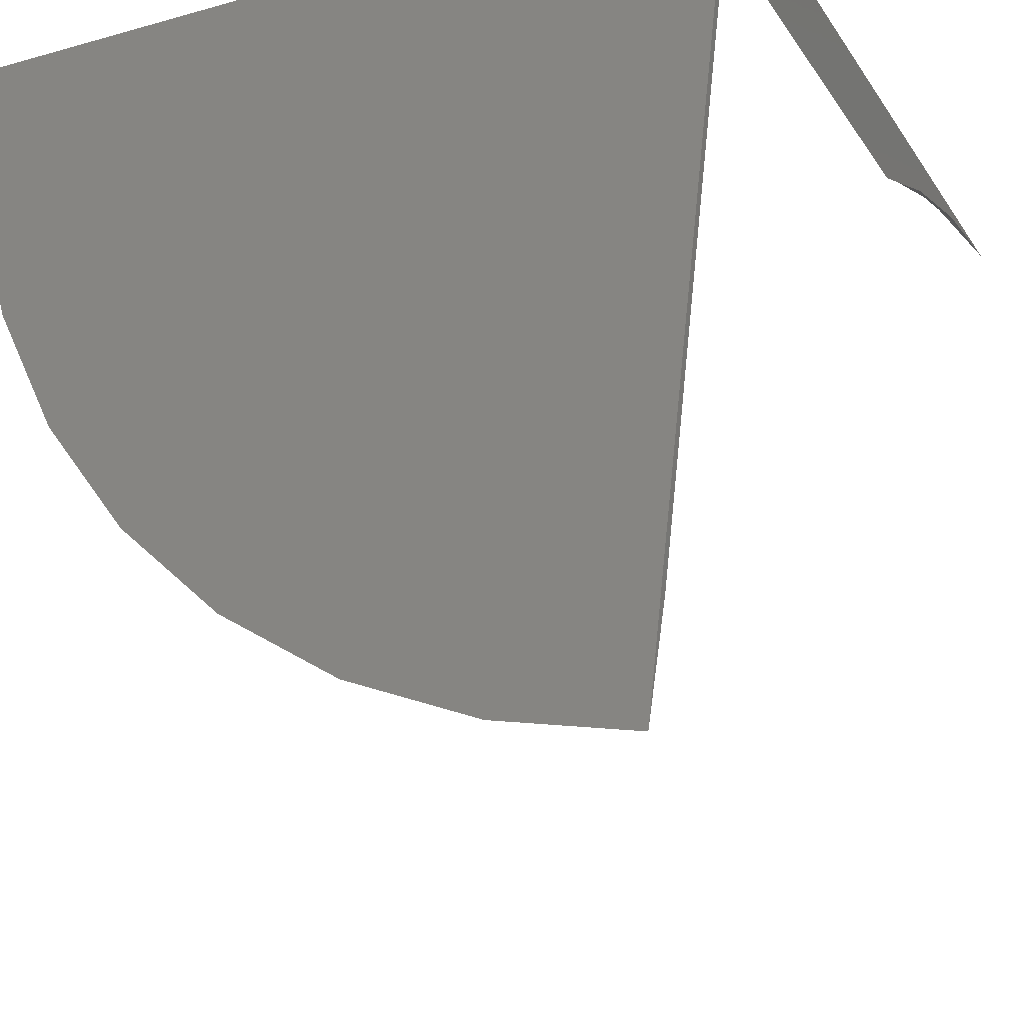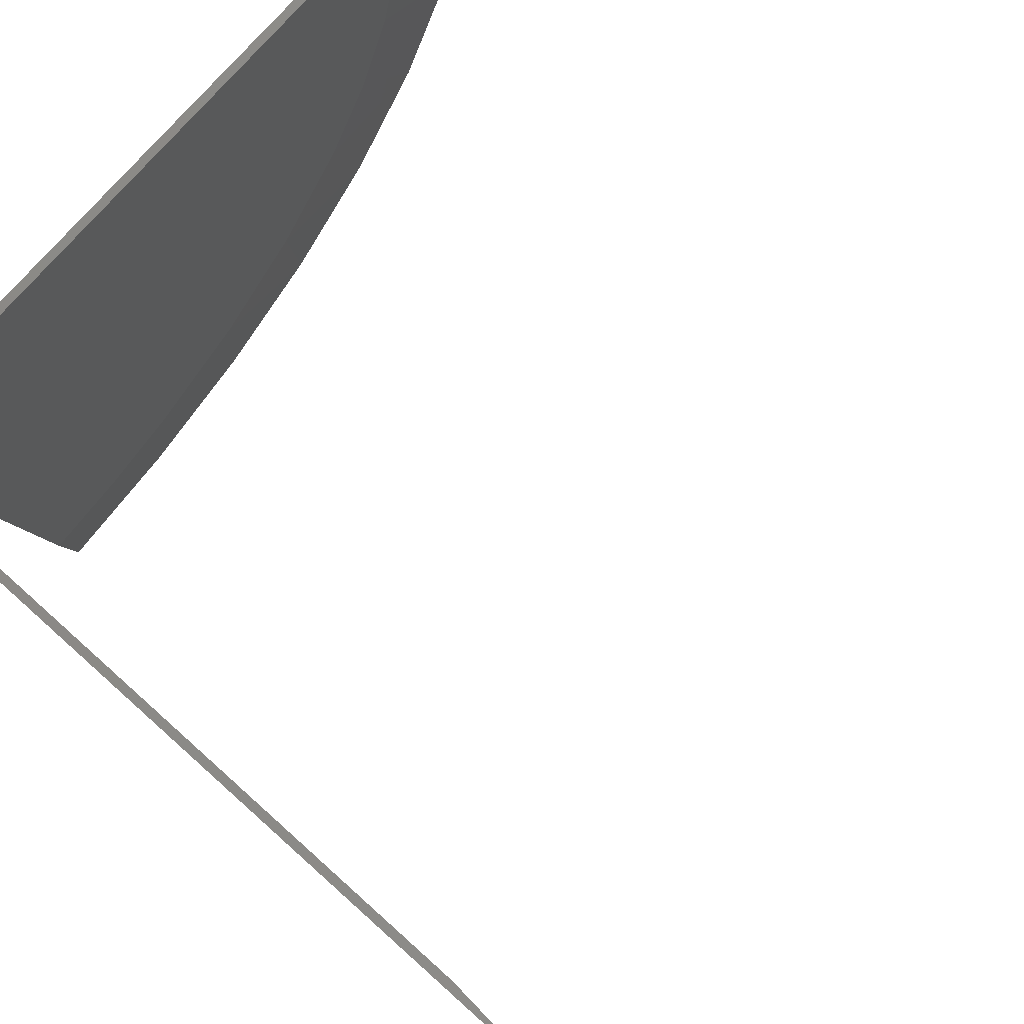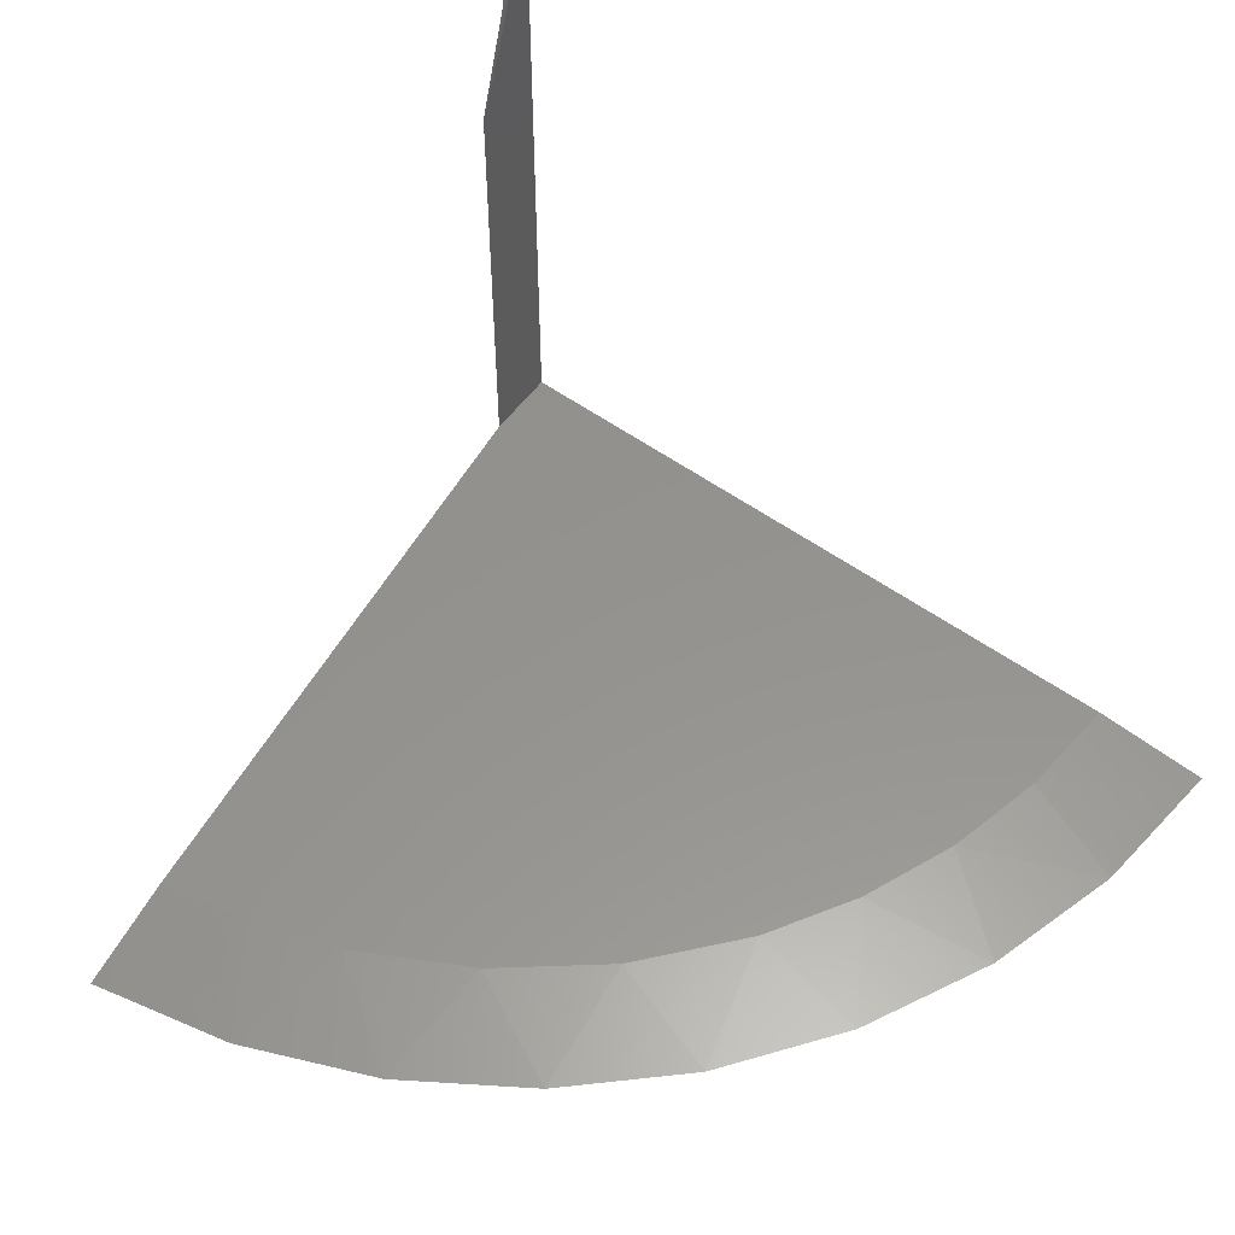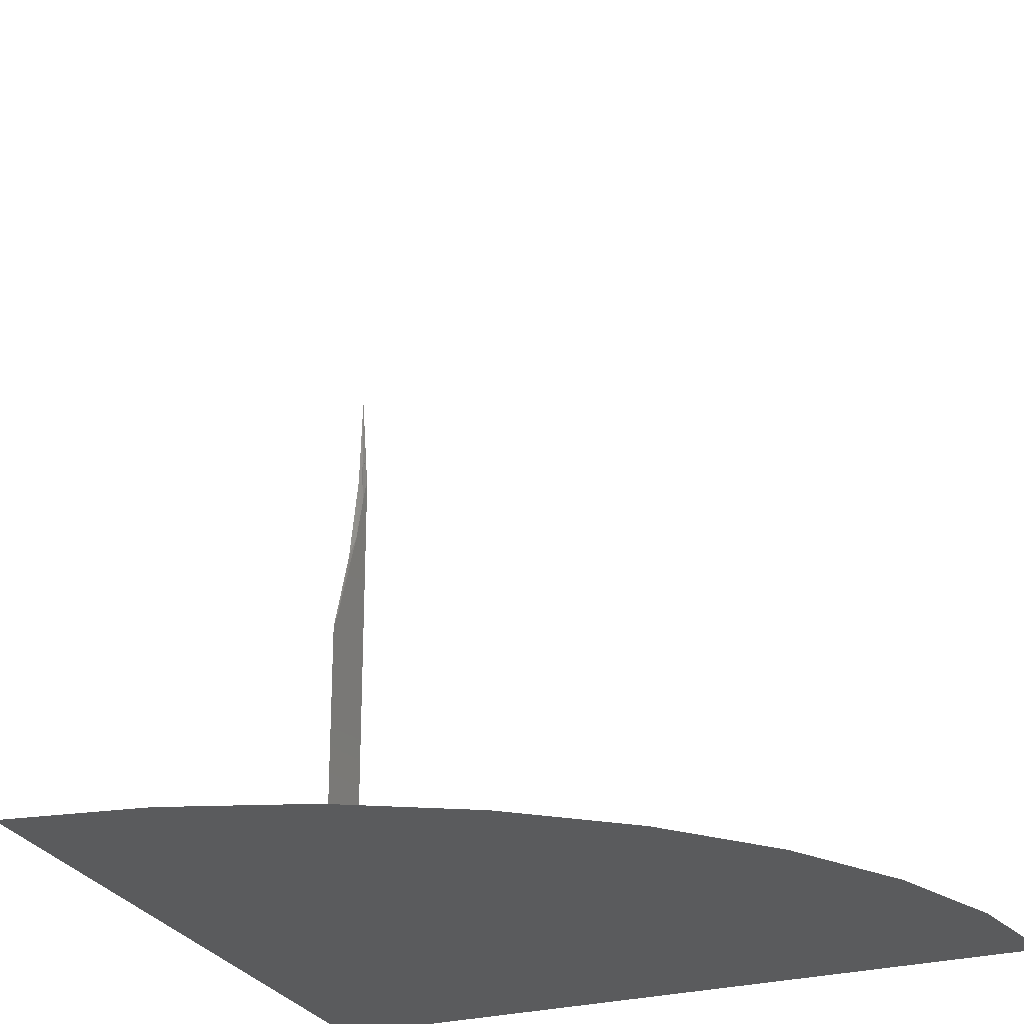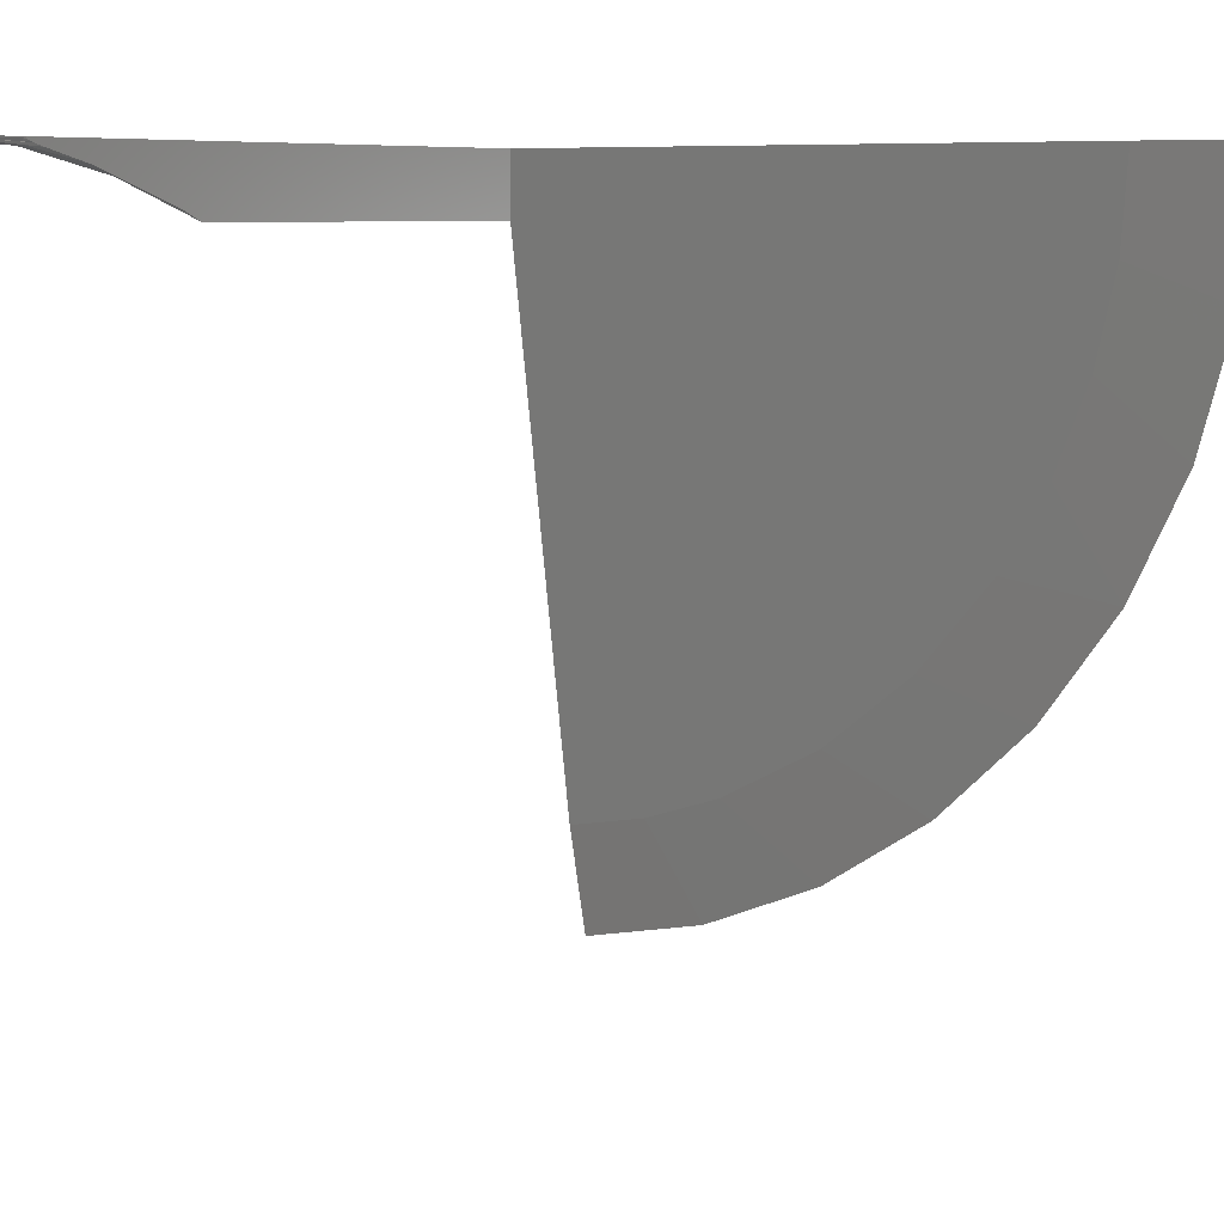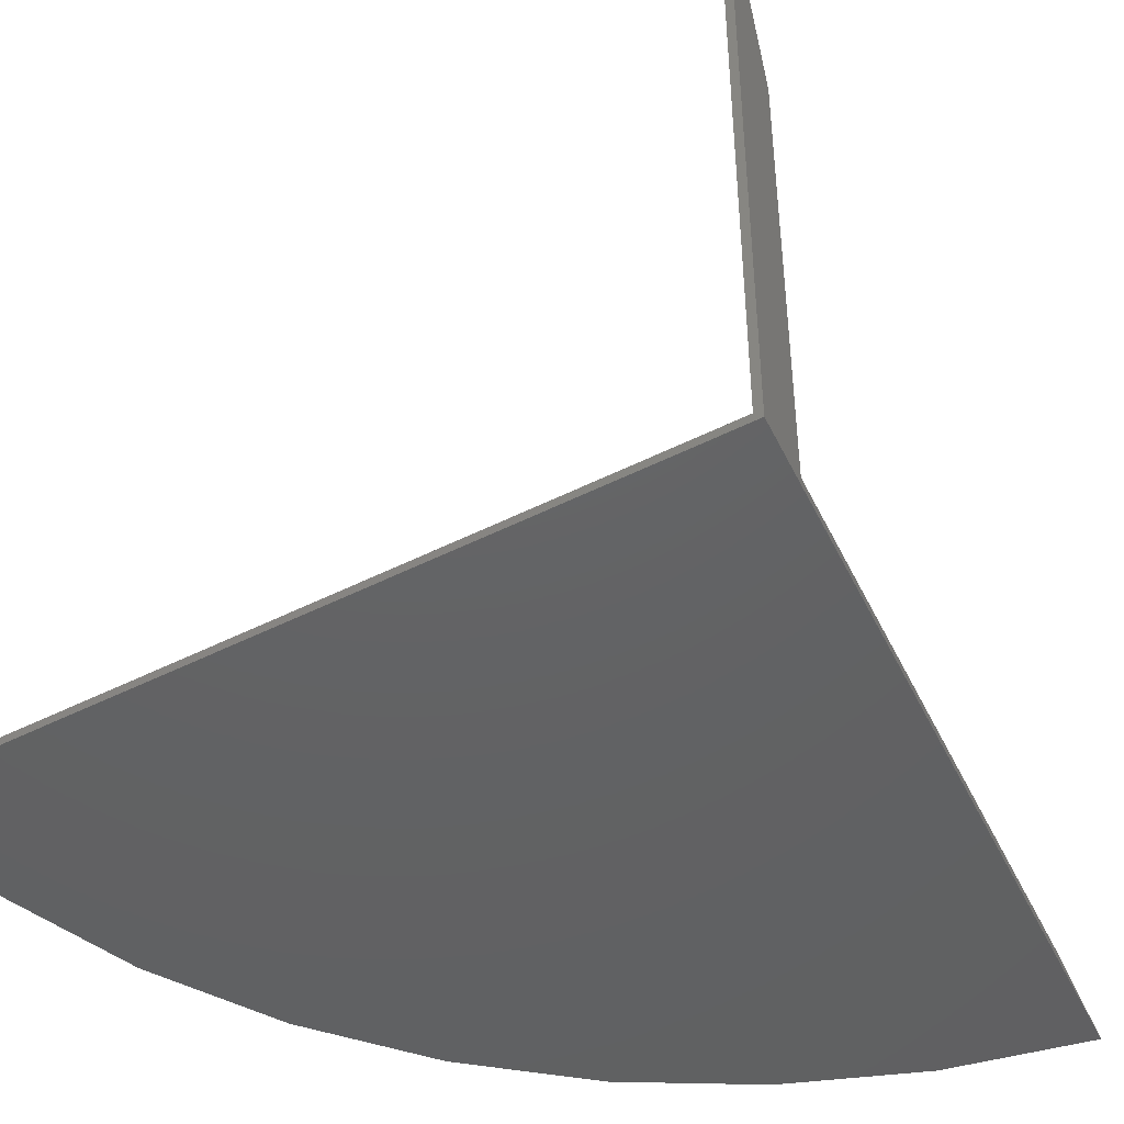
<metadata>
{"format":"stl","ext":"stl","renderer":"f3d","projection":"perspective","resolution":1024,"background":"white","views":[{"elev":-23.2,"azim":-154.7,"up":"+Y"},{"elev":77.8,"azim":-48.2,"up":"+Y"},{"elev":56.4,"azim":36.5,"up":"+Z"},{"elev":-25.1,"azim":25.9,"up":"+Z"},{"elev":7.3,"azim":34.4,"up":"+Y"},{"elev":-44.7,"azim":-149.1,"up":"+Z"}]}
</metadata>
<code>
# stl→obj: 36 verts, 68 faces
v 0.6808 -0.09675 0.3789
v 0.6624 -0.1423 0.3789
v 0.7255 -0.1333 0.375
v 0.7438 -0.06777 0.375
v 0.6374 -0.1845 0.3789
v 0.6956 -0.1945 0.375
v 0.5979 -0.2307 0.3789
v 0.6552 -0.2492 0.375
v 0.5504 -0.2686 0.3789
v 0.6056 -0.2957 0.375
v 0.4966 -0.2968 0.3789
v 0.5483 -0.3325 0.375
v 0.4854 -0.3584 0.375
v 0.692 -0.04895 0.3789
v 0.75 -2.412e-16 0.375
v 0.6957 -2.776e-17 0.3789
v 0.4552 -0.3105 0.3789
v 0.4125 -0.3185 0.3789
v 0.4188 -0.3724 0.375
v 0.3787 -0.0006881 0.6967
v 0.3783 -0.001974 0.6967
v 0.3789 -0.001068 0.6948
v 0.3789 6.505e-19 0.6957
v 0.3789 -0.001845 0.693
v 0.3789 -0.002433 0.6912
v 0.3773 -0.003003 0.6967
v 0.3754 -0.003781 0.6967
v 0.3789 -0.01071 0.6582
v 0.3789 -0.00395 0.6855
v 0.3768 -0.01505 0.6445
v 0.3789 -0.02876 0.6053
v 0.3789 -0.03357 0.5944
v 0.375 2.082e-17 0.75
v 0.375 0 0.375
v 0.3789 -0.03357 0.3789
v 0.3789 0 0.3789
f 1 2 3
f 4 1 3
f 2 5 6
f 3 2 6
f 5 7 8
f 6 5 8
f 7 9 10
f 8 7 10
f 9 11 12
f 10 9 12
f 12 11 13
f 1 4 14
f 14 4 15
f 14 15 16
f 11 17 13
f 13 17 18
f 13 18 19
f 20 21 22
f 20 22 23
f 24 22 21
f 24 21 25
f 26 27 28
f 29 26 28
f 28 27 30
f 30 31 28
f 31 30 32
f 33 27 26
f 33 26 29
f 33 29 25
f 33 25 21
f 33 21 20
f 33 20 23
f 34 19 18
f 34 18 35
f 34 35 32
f 34 32 30
f 34 30 27
f 34 27 33
f 35 18 17
f 35 17 11
f 35 11 9
f 35 9 7
f 35 7 5
f 35 5 2
f 35 2 1
f 35 1 14
f 35 14 16
f 35 16 36
f 36 23 22
f 25 29 22
f 25 22 24
f 35 36 22
f 35 22 29
f 35 29 28
f 35 28 31
f 35 31 32
f 15 34 16
f 36 16 34
f 36 34 33
f 36 33 23
f 34 15 4
f 34 4 3
f 34 3 6
f 34 6 8
f 34 8 10
f 34 10 12
f 34 12 13
f 34 13 19

</code>
